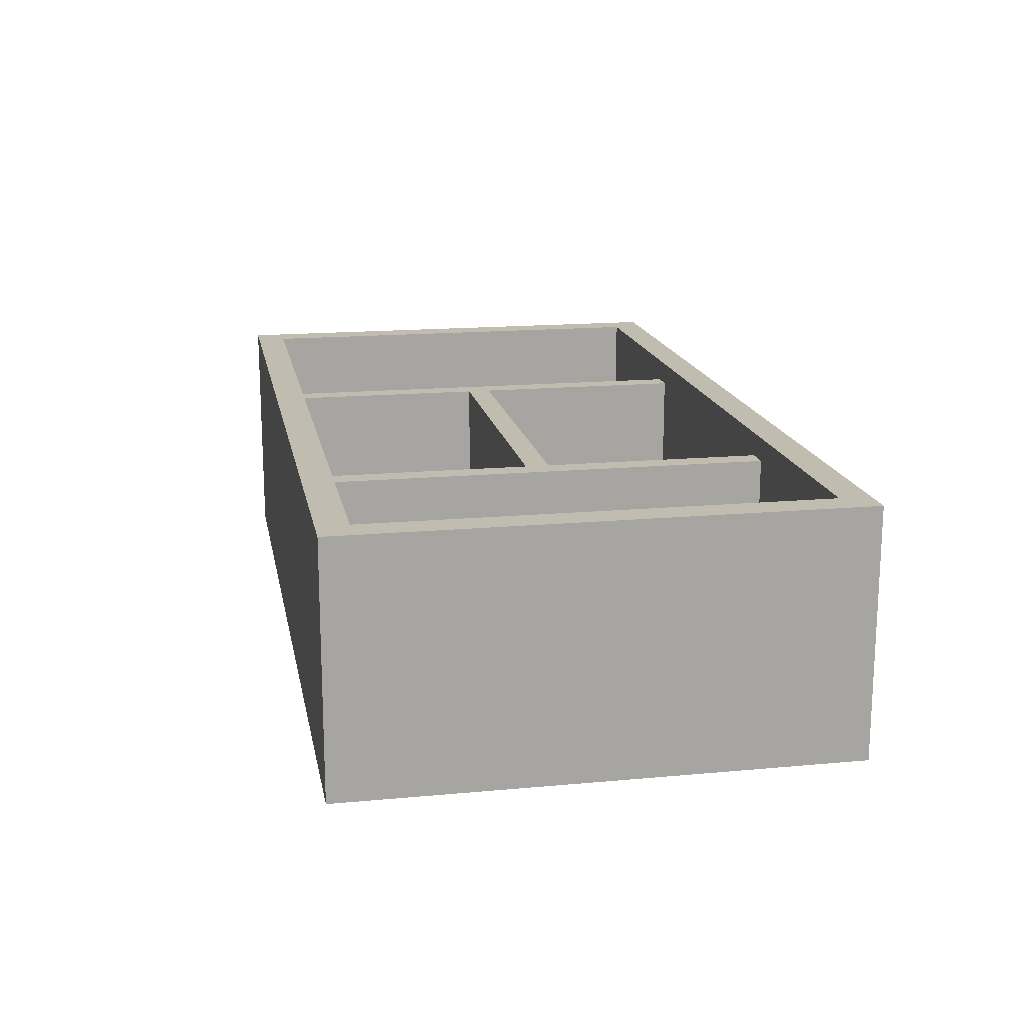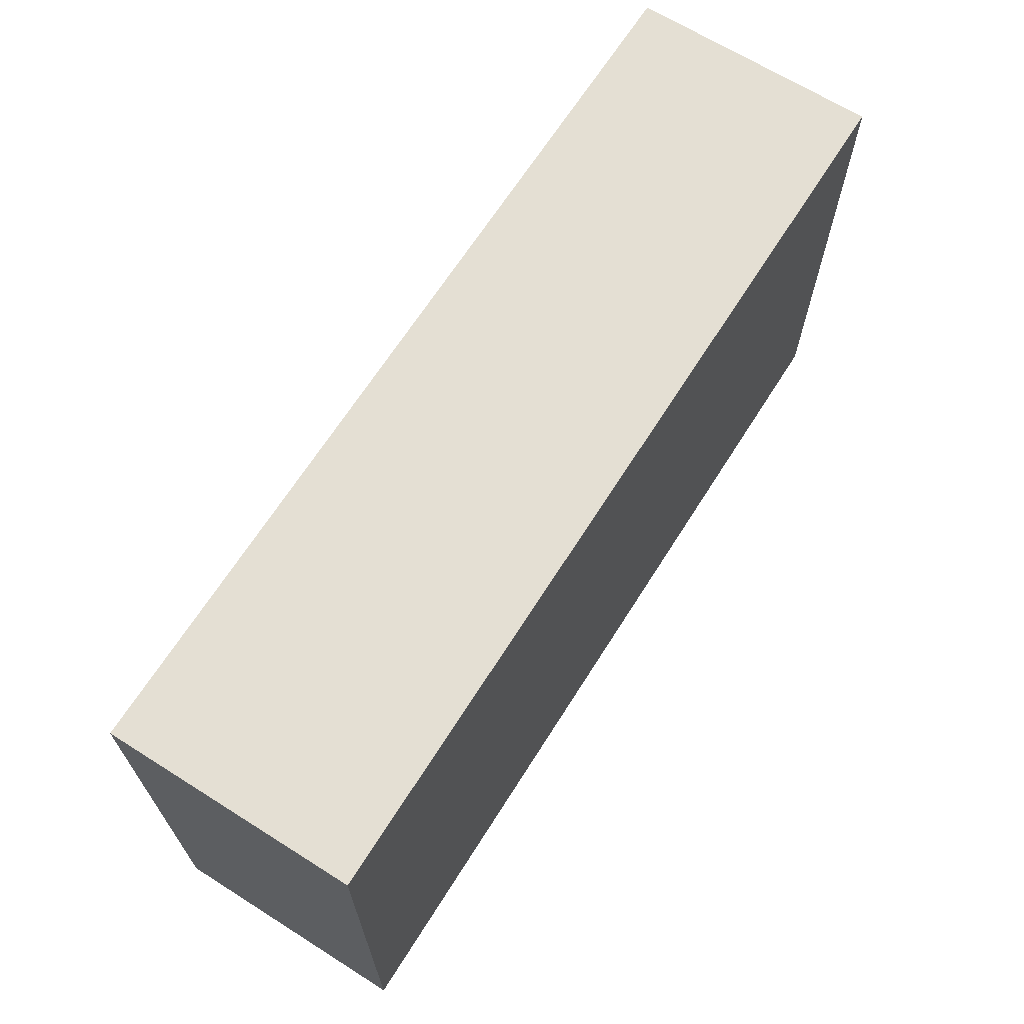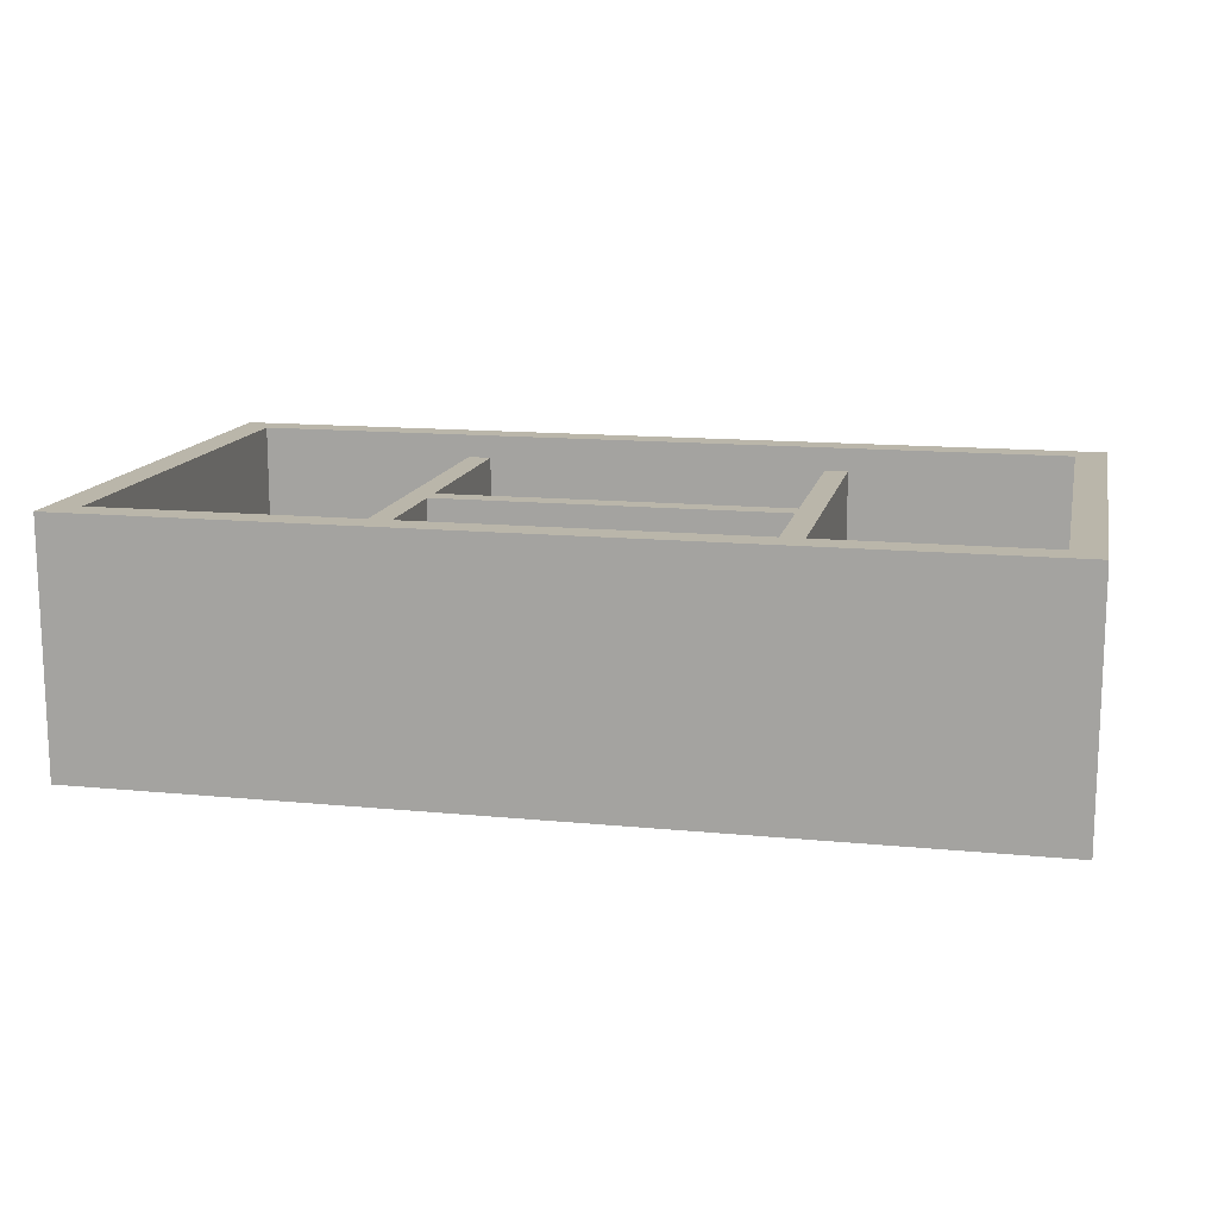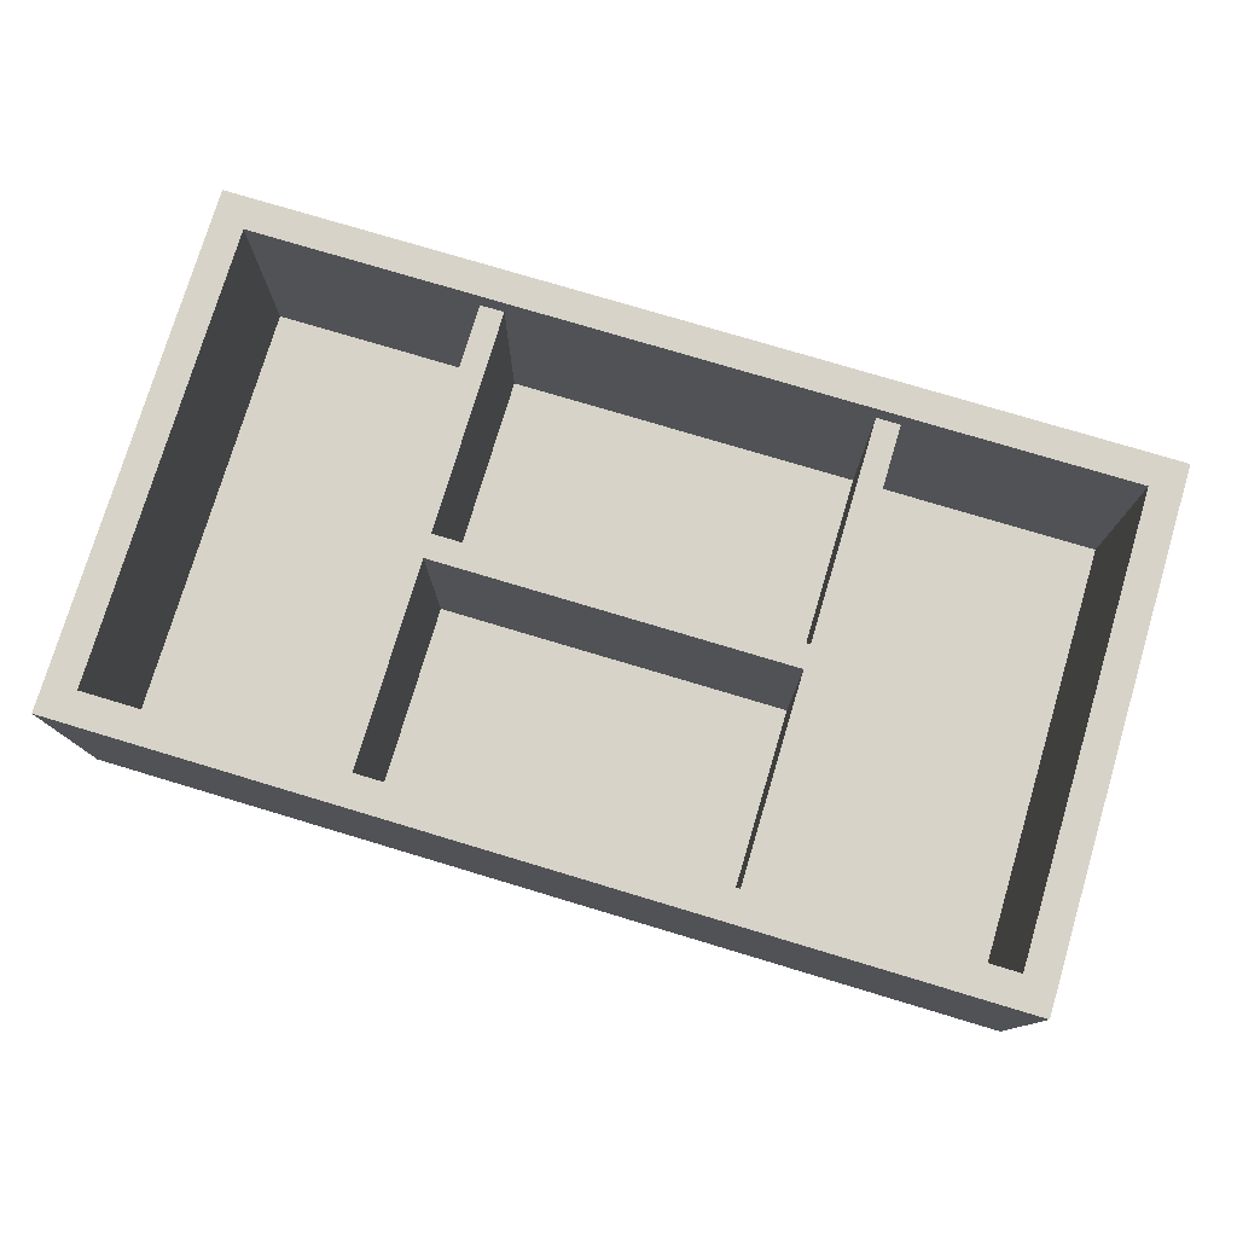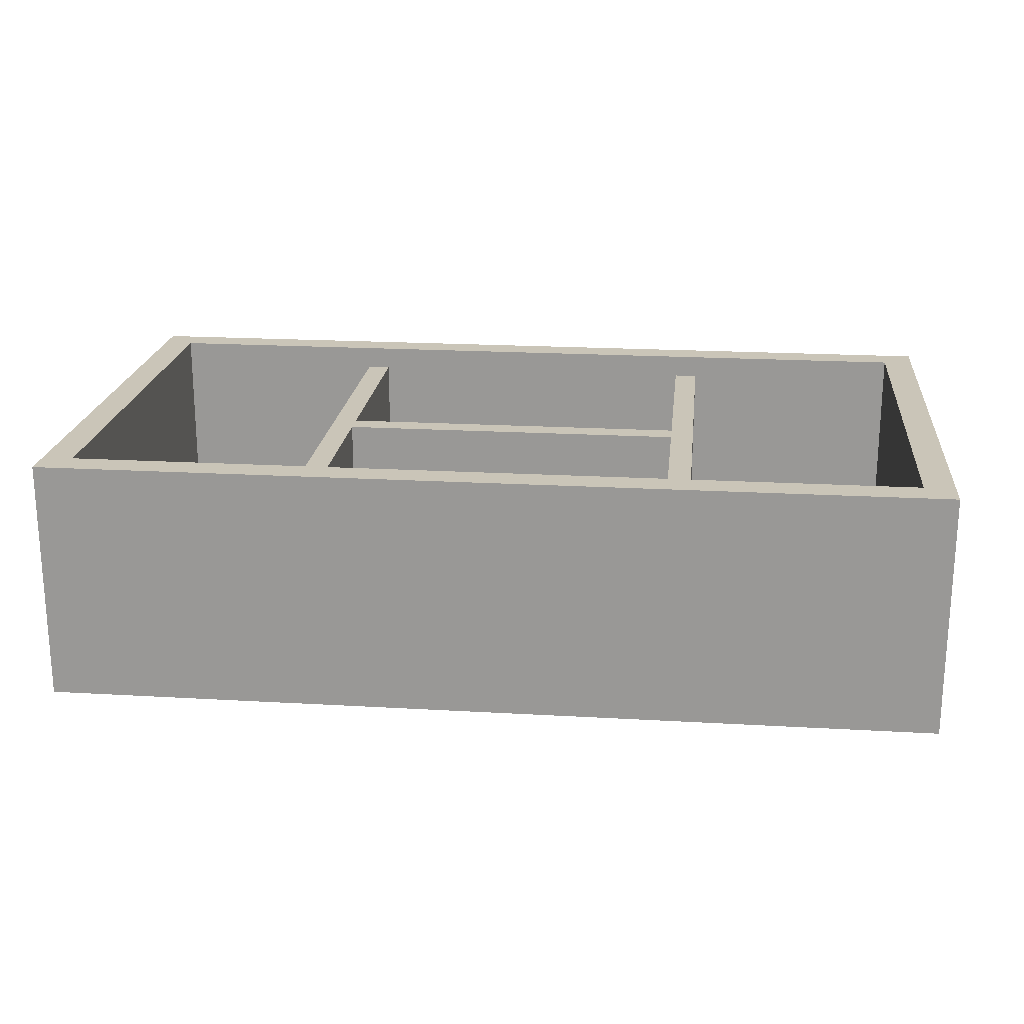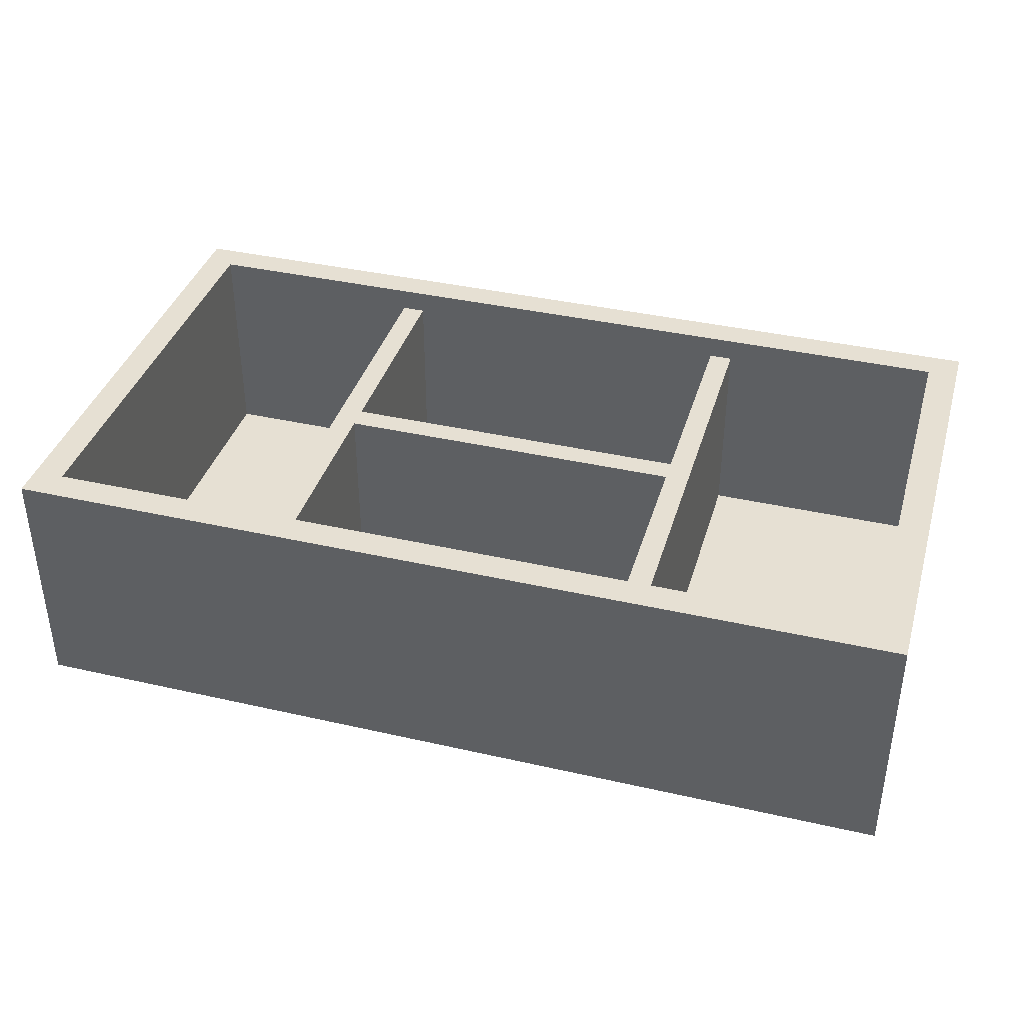
<metadata>
{"format":"obj","ext":"obj","renderer":"f3d","projection":"perspective","resolution":1024,"background":"white","views":[{"elev":16.5,"azim":79.3,"up":"+Z"},{"elev":66.7,"azim":122.3,"up":"+Y"},{"elev":13.8,"azim":-167.7,"up":"+Z"},{"elev":77.2,"azim":16.7,"up":"+Z"},{"elev":20.4,"azim":6.0,"up":"+Z"},{"elev":38.4,"azim":16.1,"up":"+Z"}]}
</metadata>
<code>
v 56.04 74.87 71.58
v 56.04 74.87 7.682
v -56.04 74.87 71.58
v -56.04 74.87 7.682
v -56.04 82.36 71.58
v -56.04 82.36 7.682
v 56.04 82.36 71.58
v 56.04 82.36 7.682
v 56.04 9.775 71.58
v 56.04 9.775 7.682
v 56.04 152 71.58
v 56.04 152 7.682
v 63.52 152 71.58
v 63.52 152 7.682
v 63.52 9.775 71.58
v 63.52 9.775 7.682
v -56.04 9.775 71.58
v -56.04 9.775 7.682
v -56.04 152 71.58
v -56.04 152 7.682
v -63.53 152 71.58
v -63.52 152 7.682
v -63.53 9.775 71.58
v -63.52 9.775 7.682
v 144.8 0 79.07
v 0 0 79.07
v 144.8 161.8 79.07
v 0 161.8 79.07
v 144.8 161.8 0
v 0 161.8 0
v 144.8 0 0
v 0 0 0
v -144.8 0 79.07
v -144.8 161.8 79.07
v -144.8 161.8 0
v -144.8 0 0
v 0 152 79.07
v 0 152 0
v 0 9.775 0
v 0 9.775 79.07
v 134.9 9.775 0
v 134.9 152 0
v 134.9 152 79.07
v 134.9 9.775 79.07
v -134.9 9.775 79.07
v -134.9 152 79.07
v -134.9 152 0
v -134.9 9.775 0
v 0 9.775 7.682
v 0 152 7.682
v 134.9 9.775 7.682
v 134.9 152 7.682
v -134.9 9.775 7.682
v -134.9 152 7.682
f 1 3 4 2
f 3 5 6 4
f 5 7 8 6
f 7 1 2 8
f 7 5 3 1
f 9 11 12 10
f 11 13 14 12
f 13 15 16 14
f 15 9 10 16
f 15 13 11 9
f 17 18 20 19
f 19 20 22 21
f 21 22 24 23
f 23 24 18 17
f 23 17 19 21
f 27 29 30 28
f 29 31 41 42
f 31 25 26 32
f 25 31 29 27
f 45 33 26 40
f 35 34 28 30
f 33 36 32 26
f 36 33 34 35
f 47 35 30 38
f 29 42 38 30
f 43 27 28 37
f 41 39 38 42
f 50 49 51 52
f 53 49 50 54
f 38 39 48 47
f 34 46 37 28
f 34 33 45 46
f 26 25 44 40
f 25 27 43 44
f 41 31 32 39
f 36 48 39 32
f 36 35 47 48
f 40 44 51 49
f 44 43 52 51
f 43 37 50 52
f 45 40 49 53
f 37 46 54 50
f 46 45 53 54

</code>
